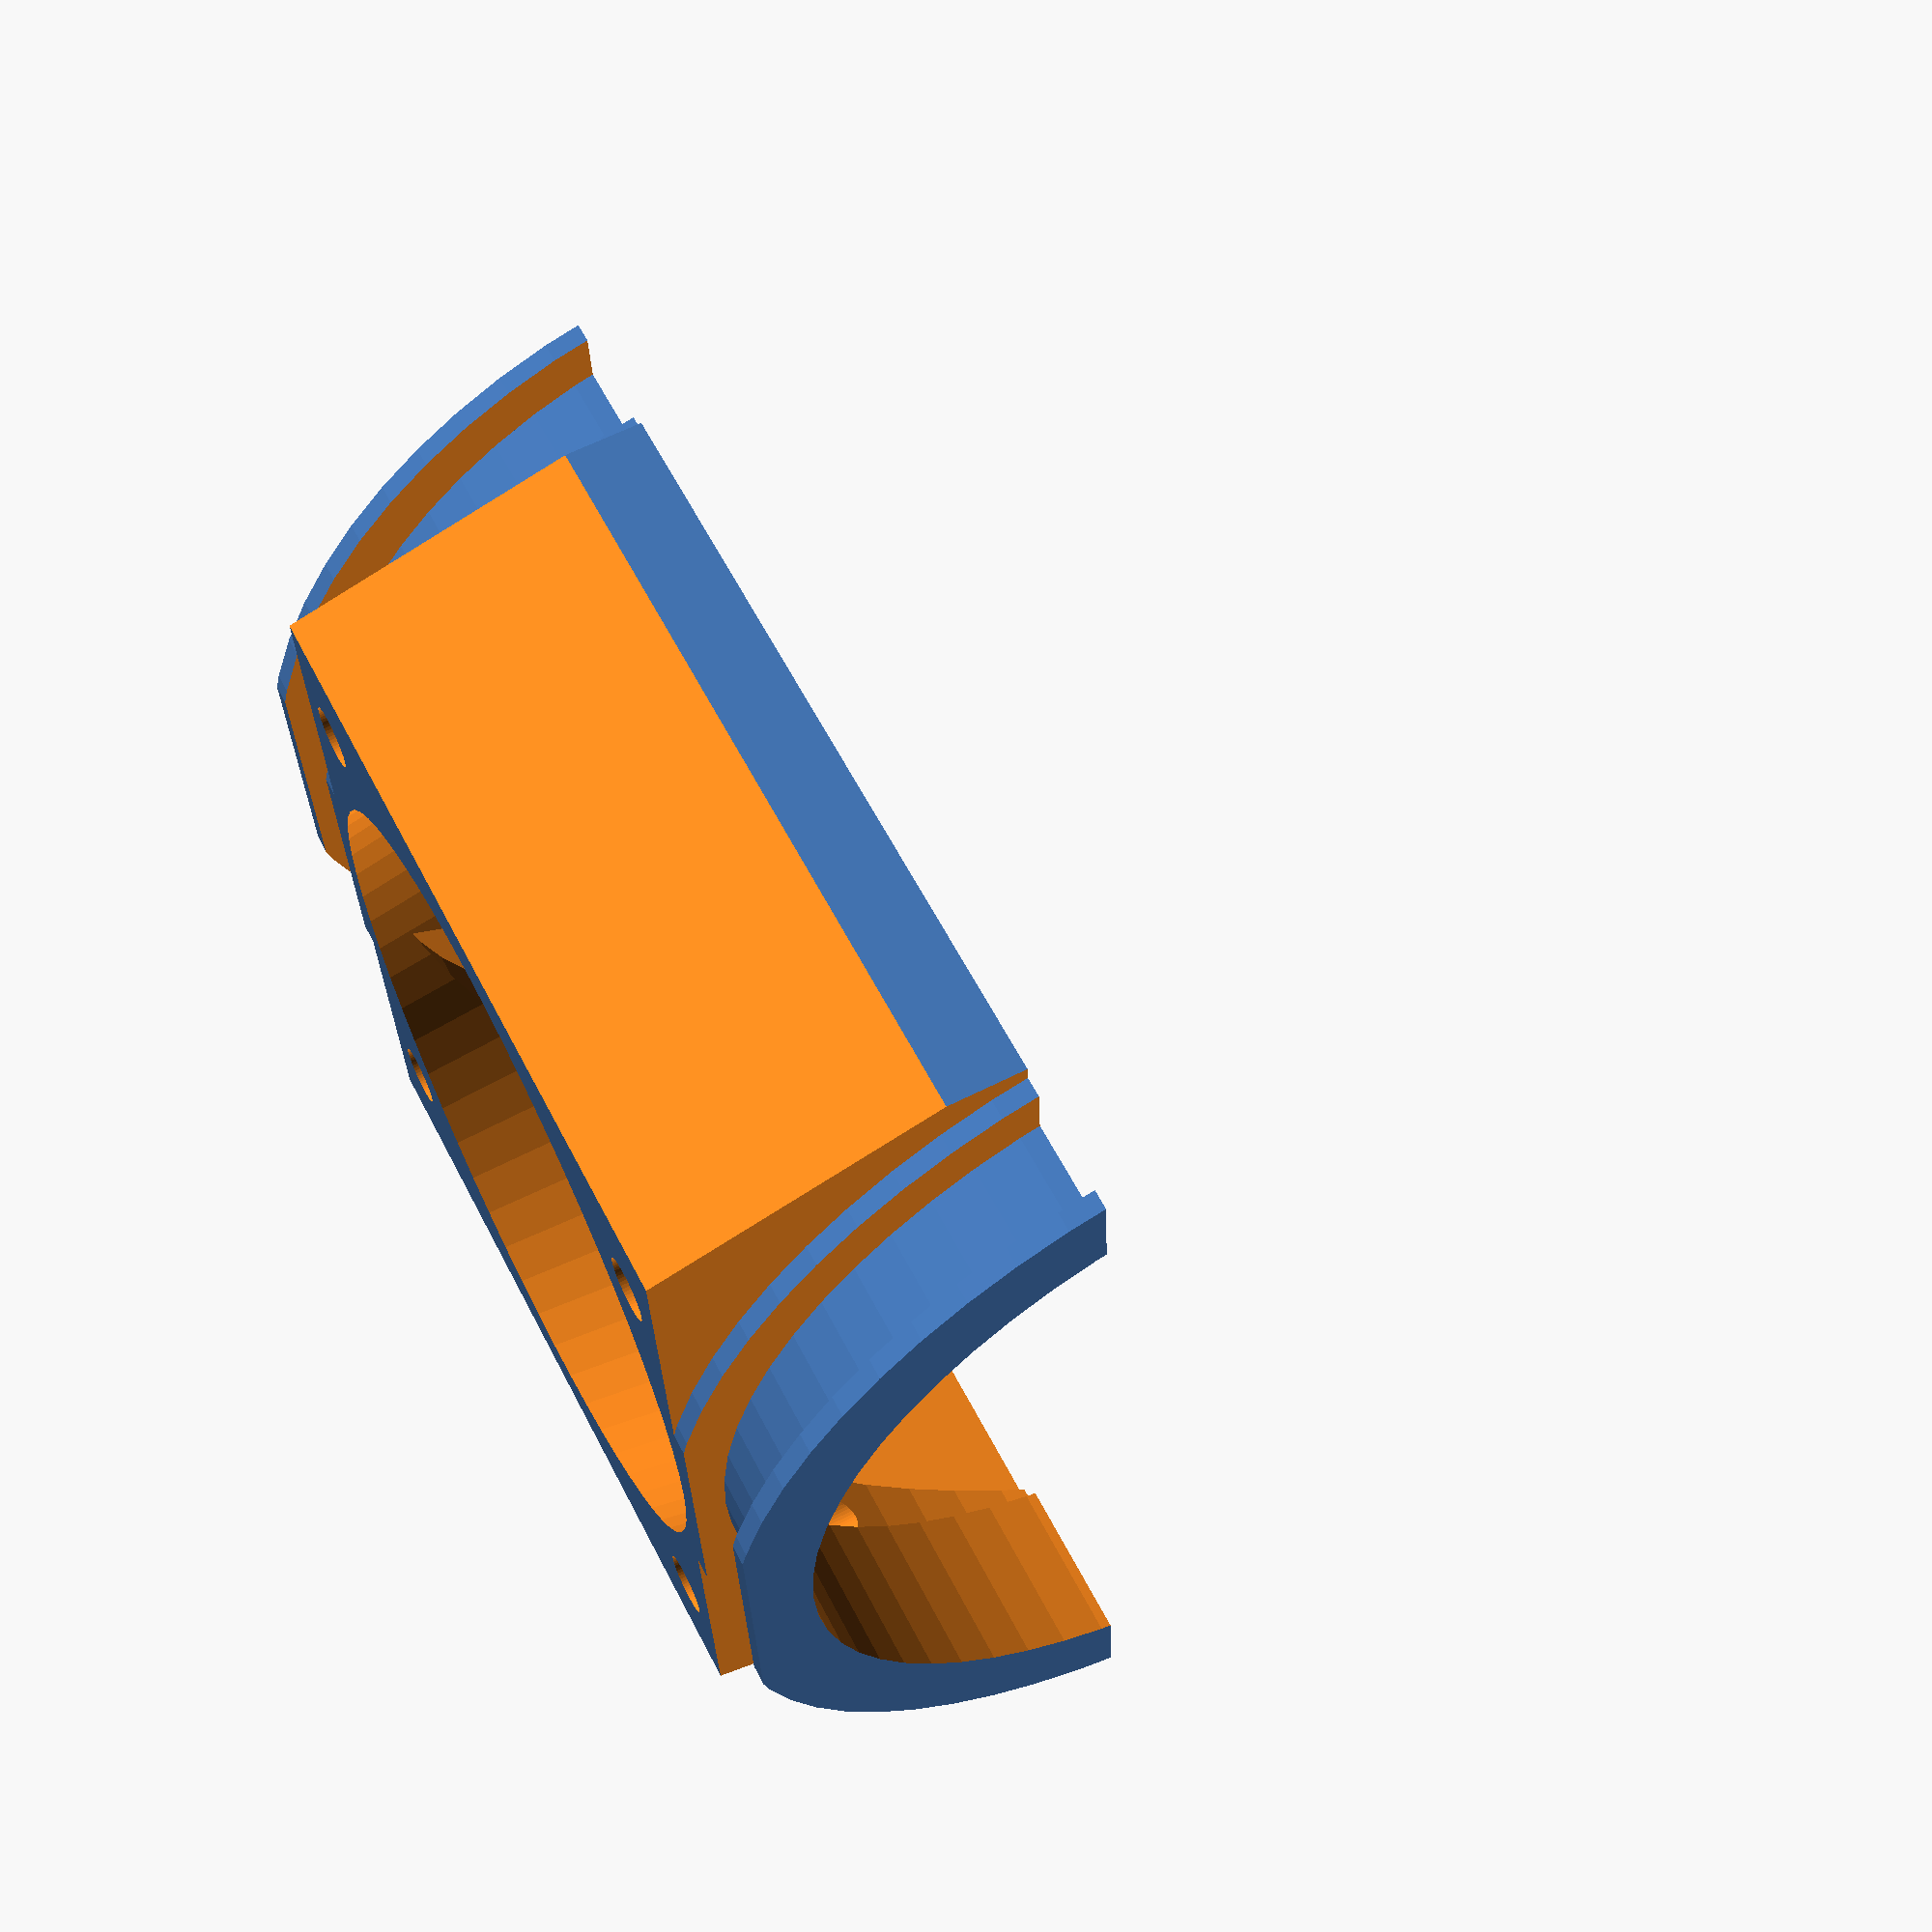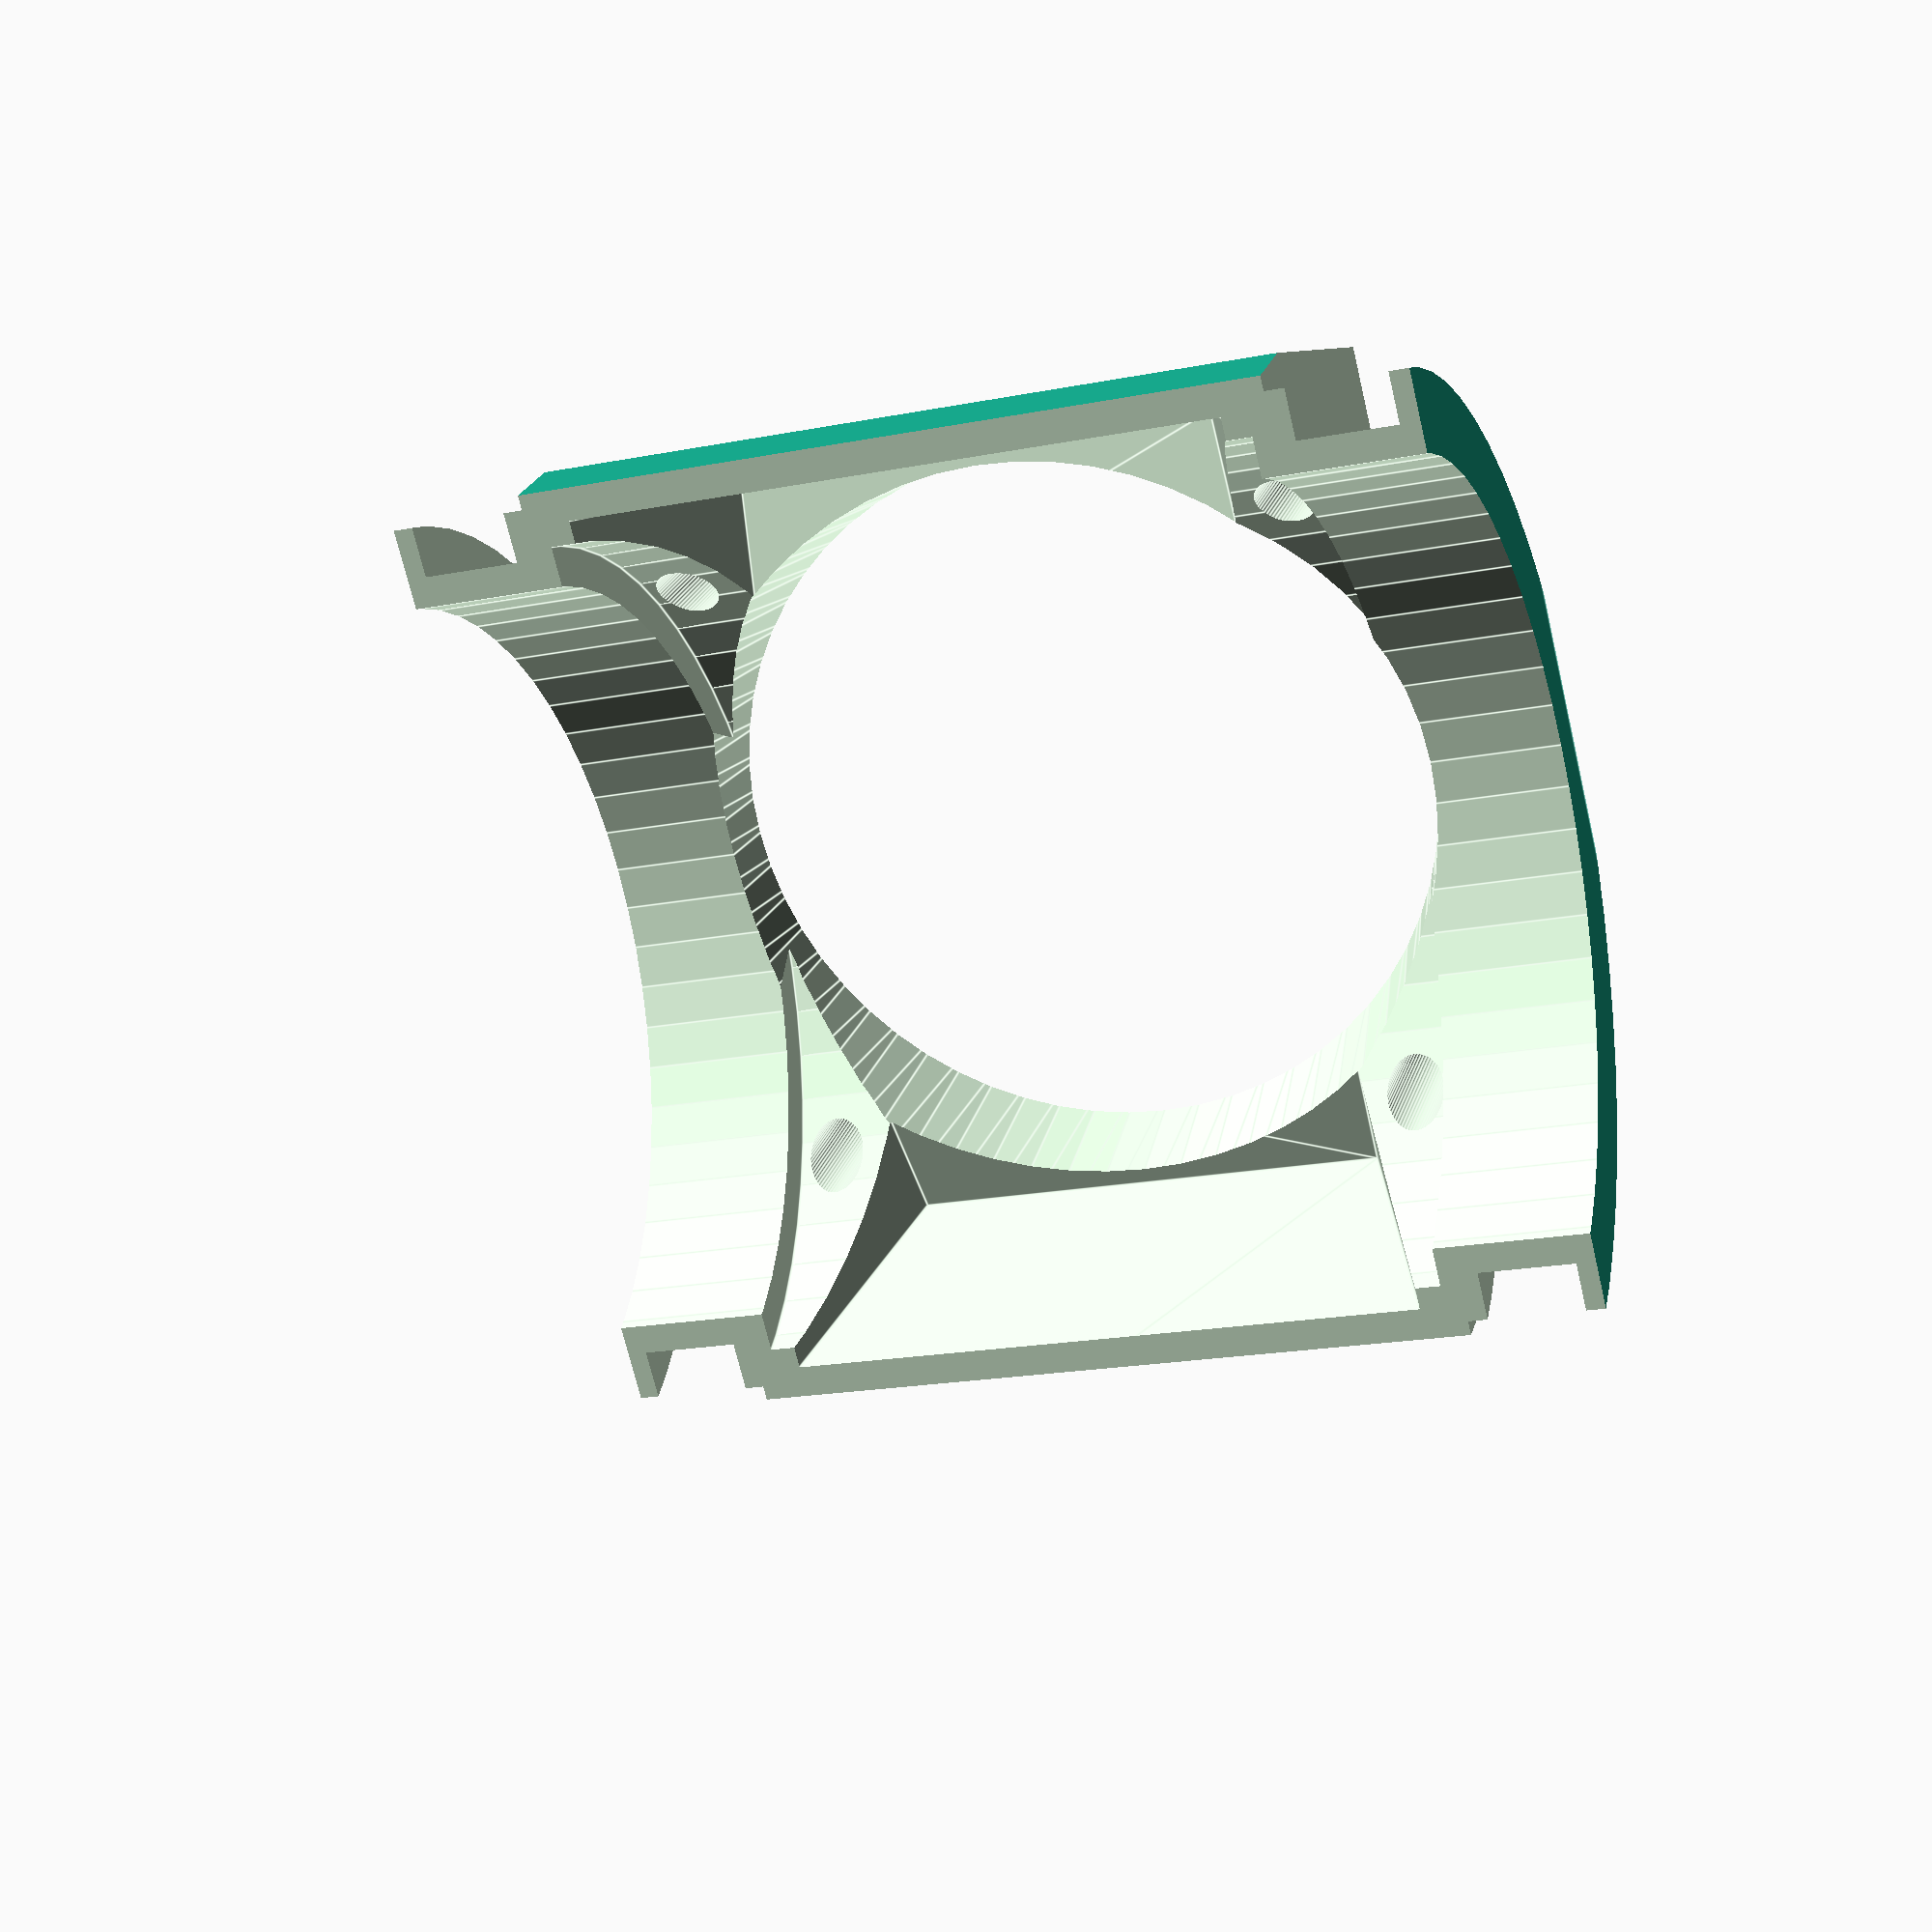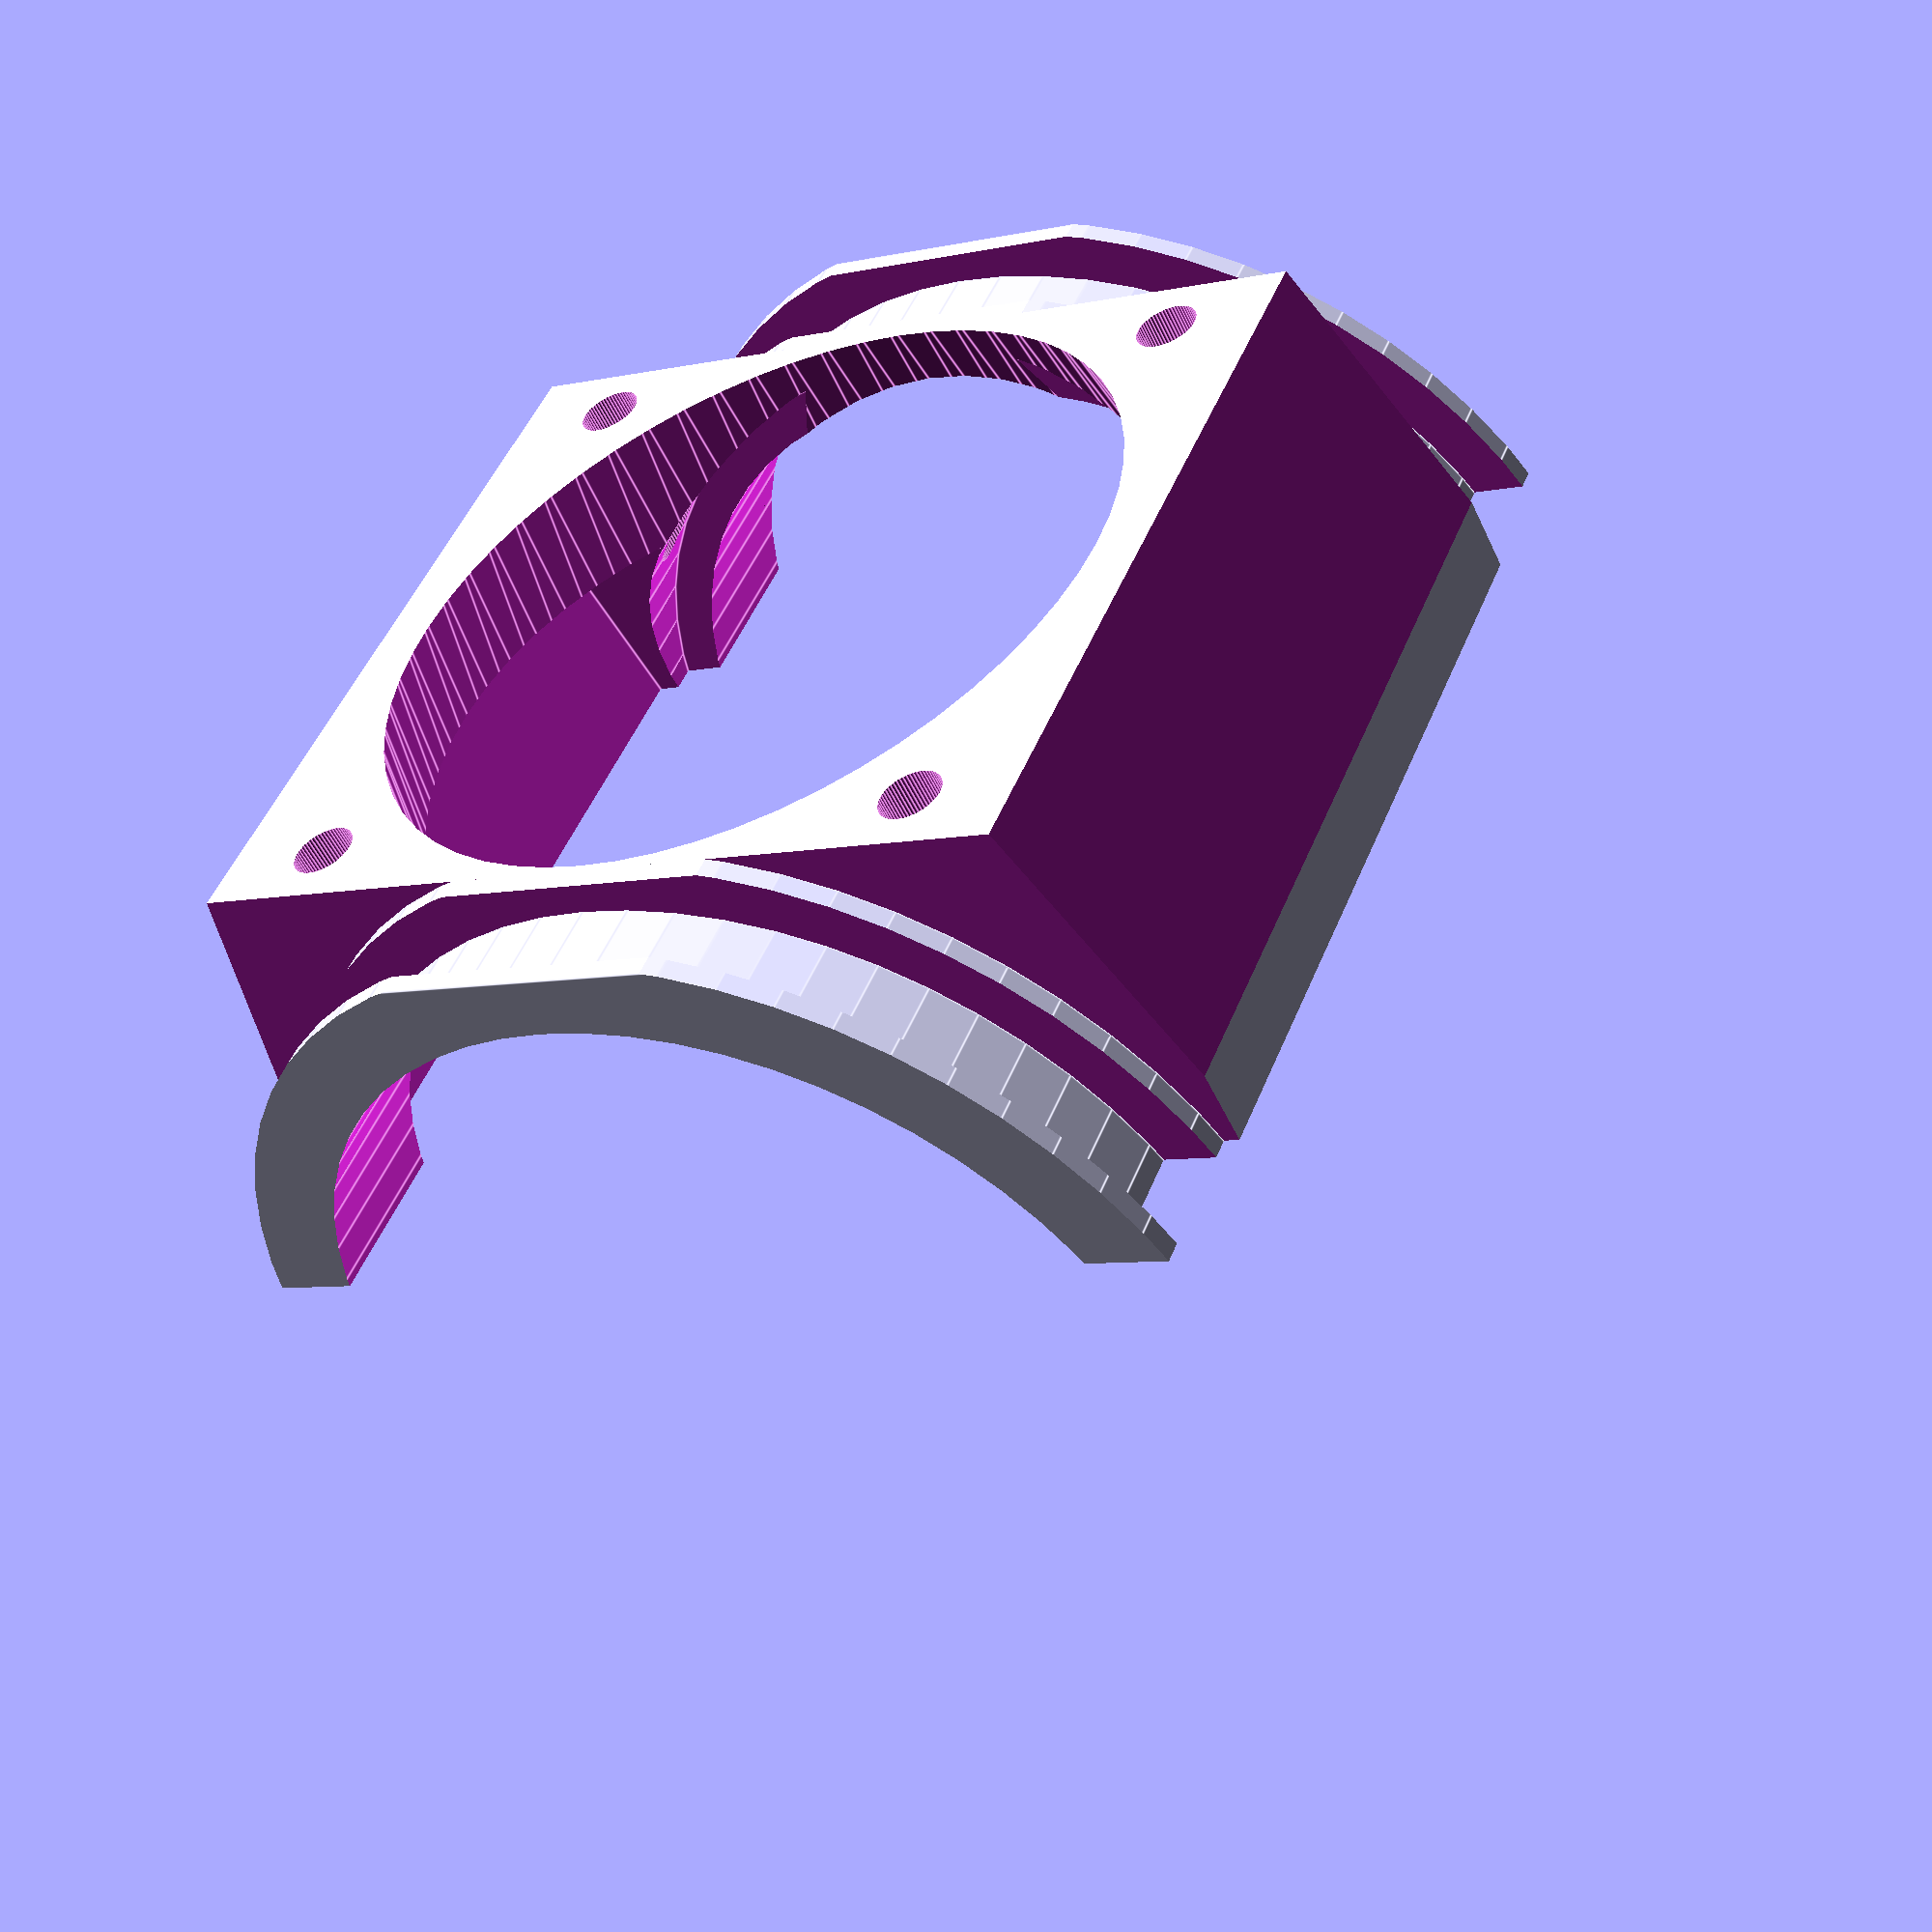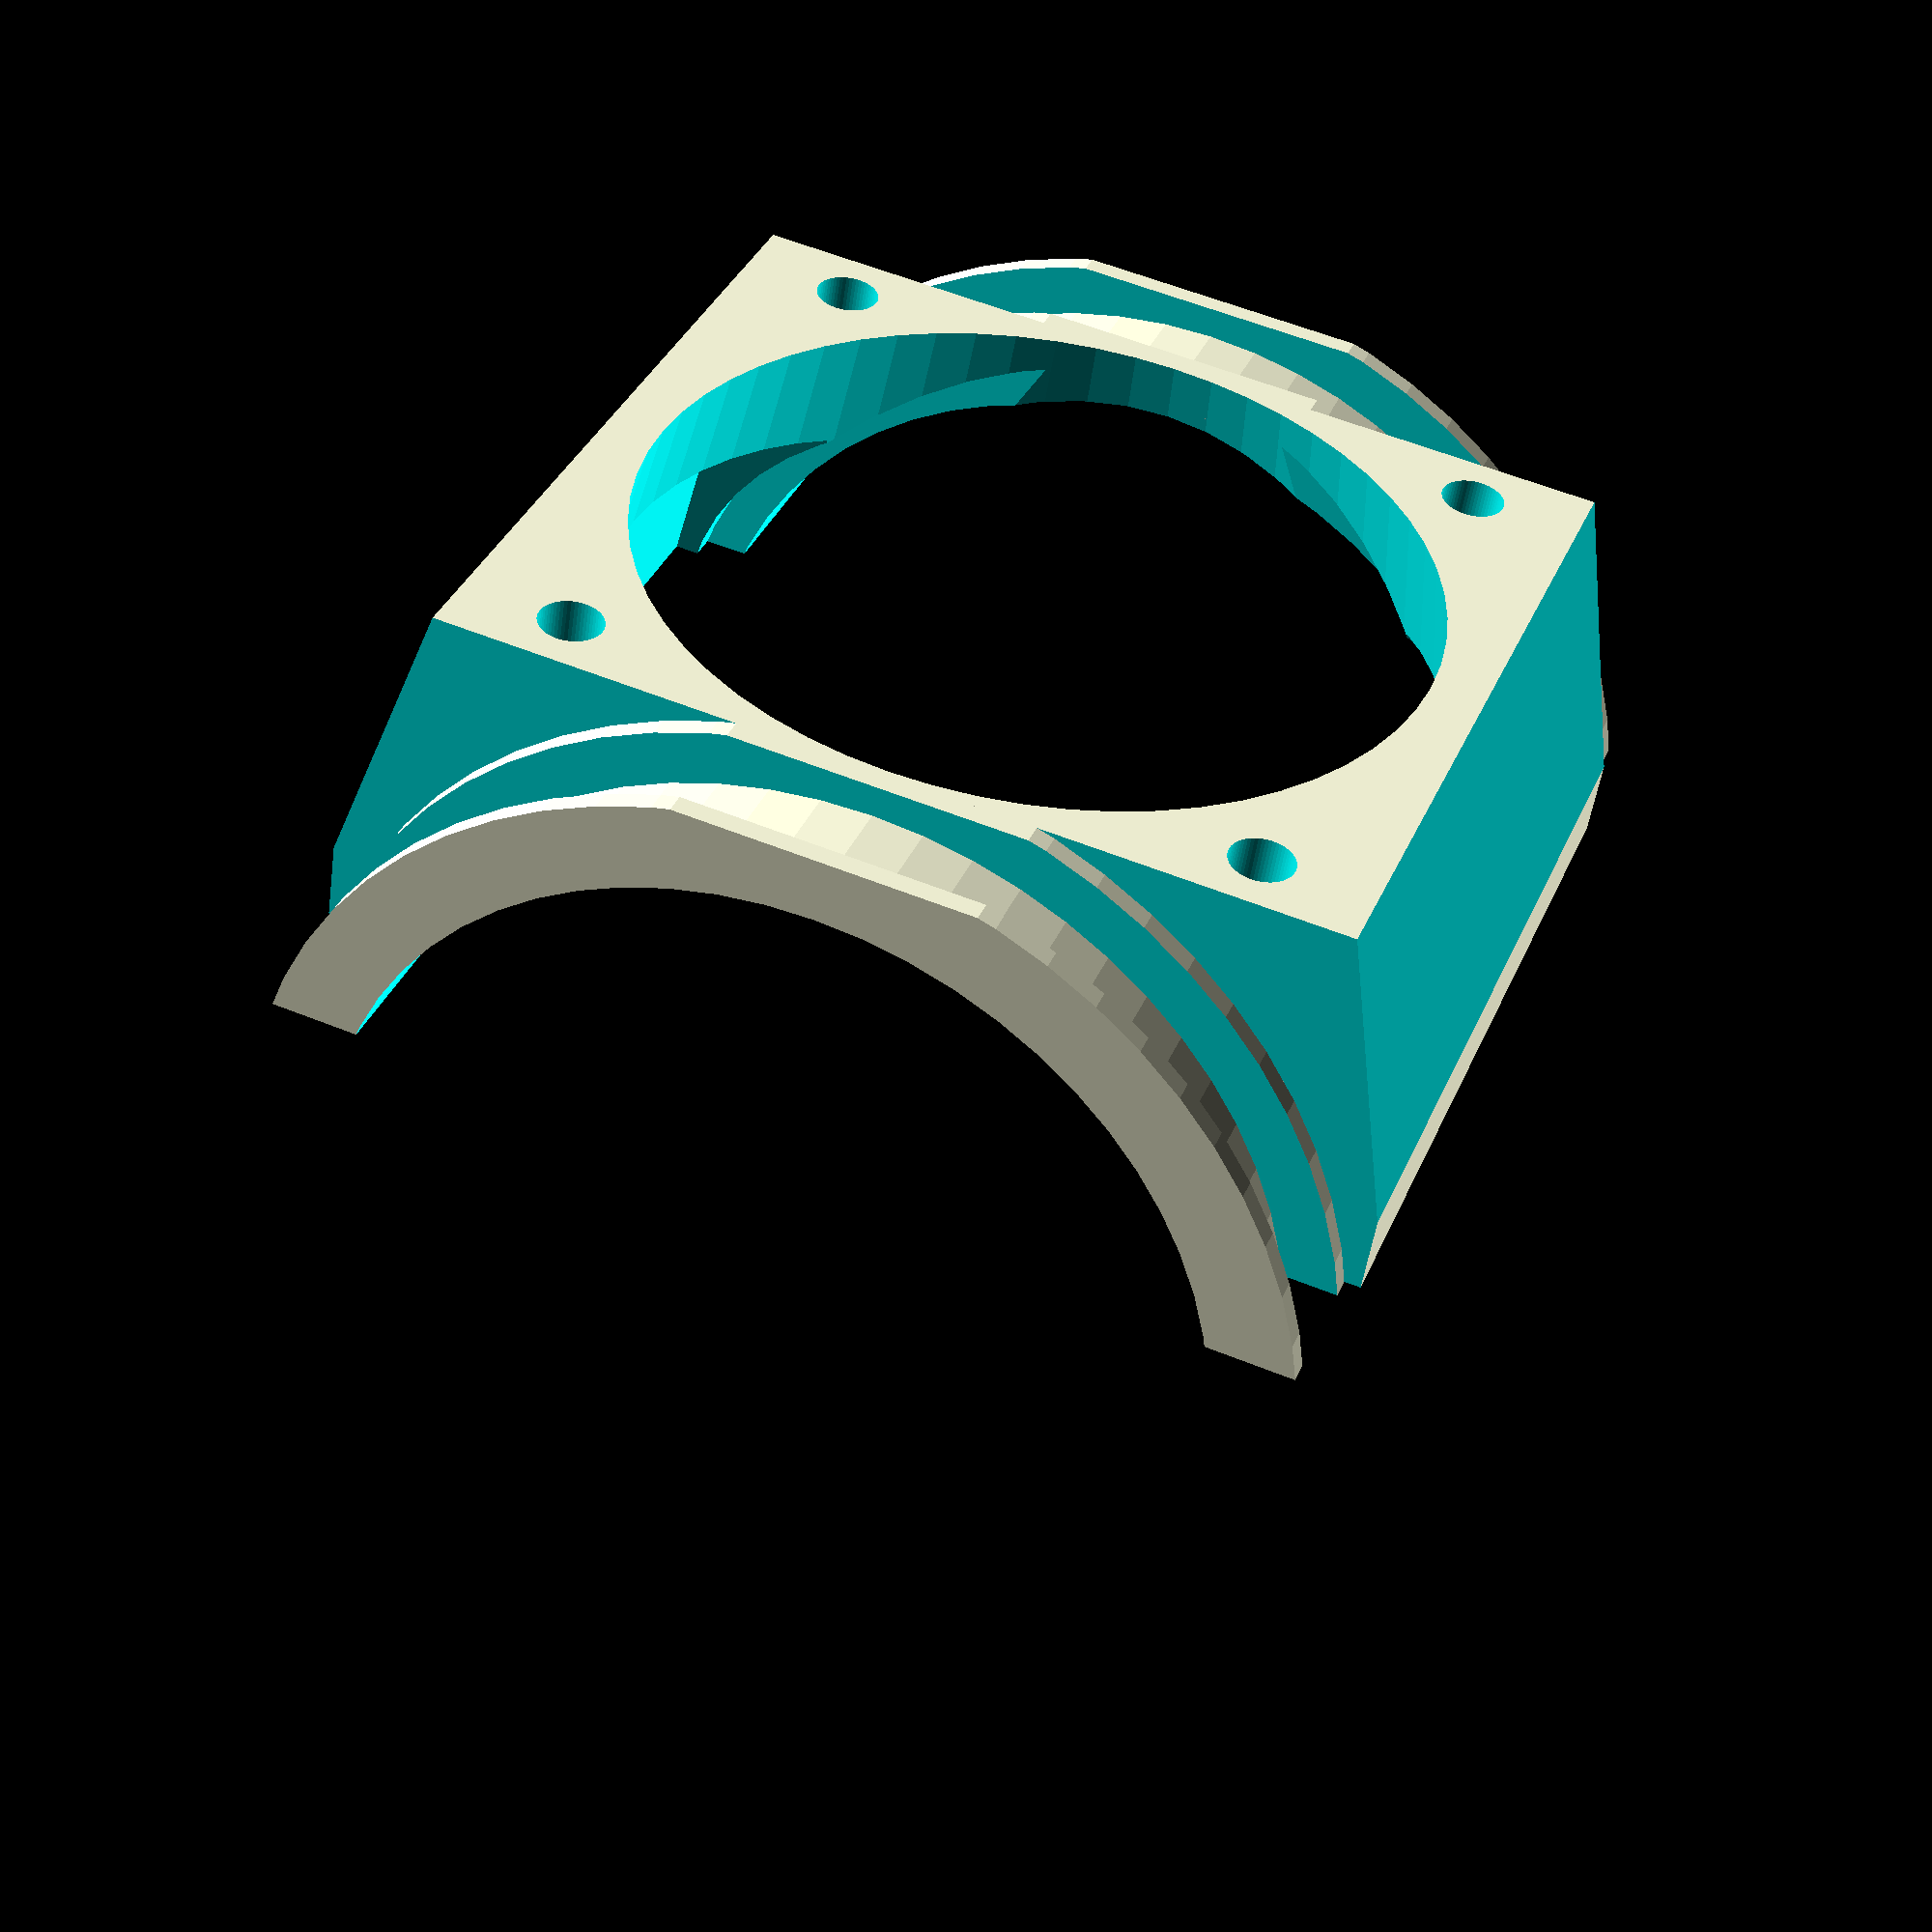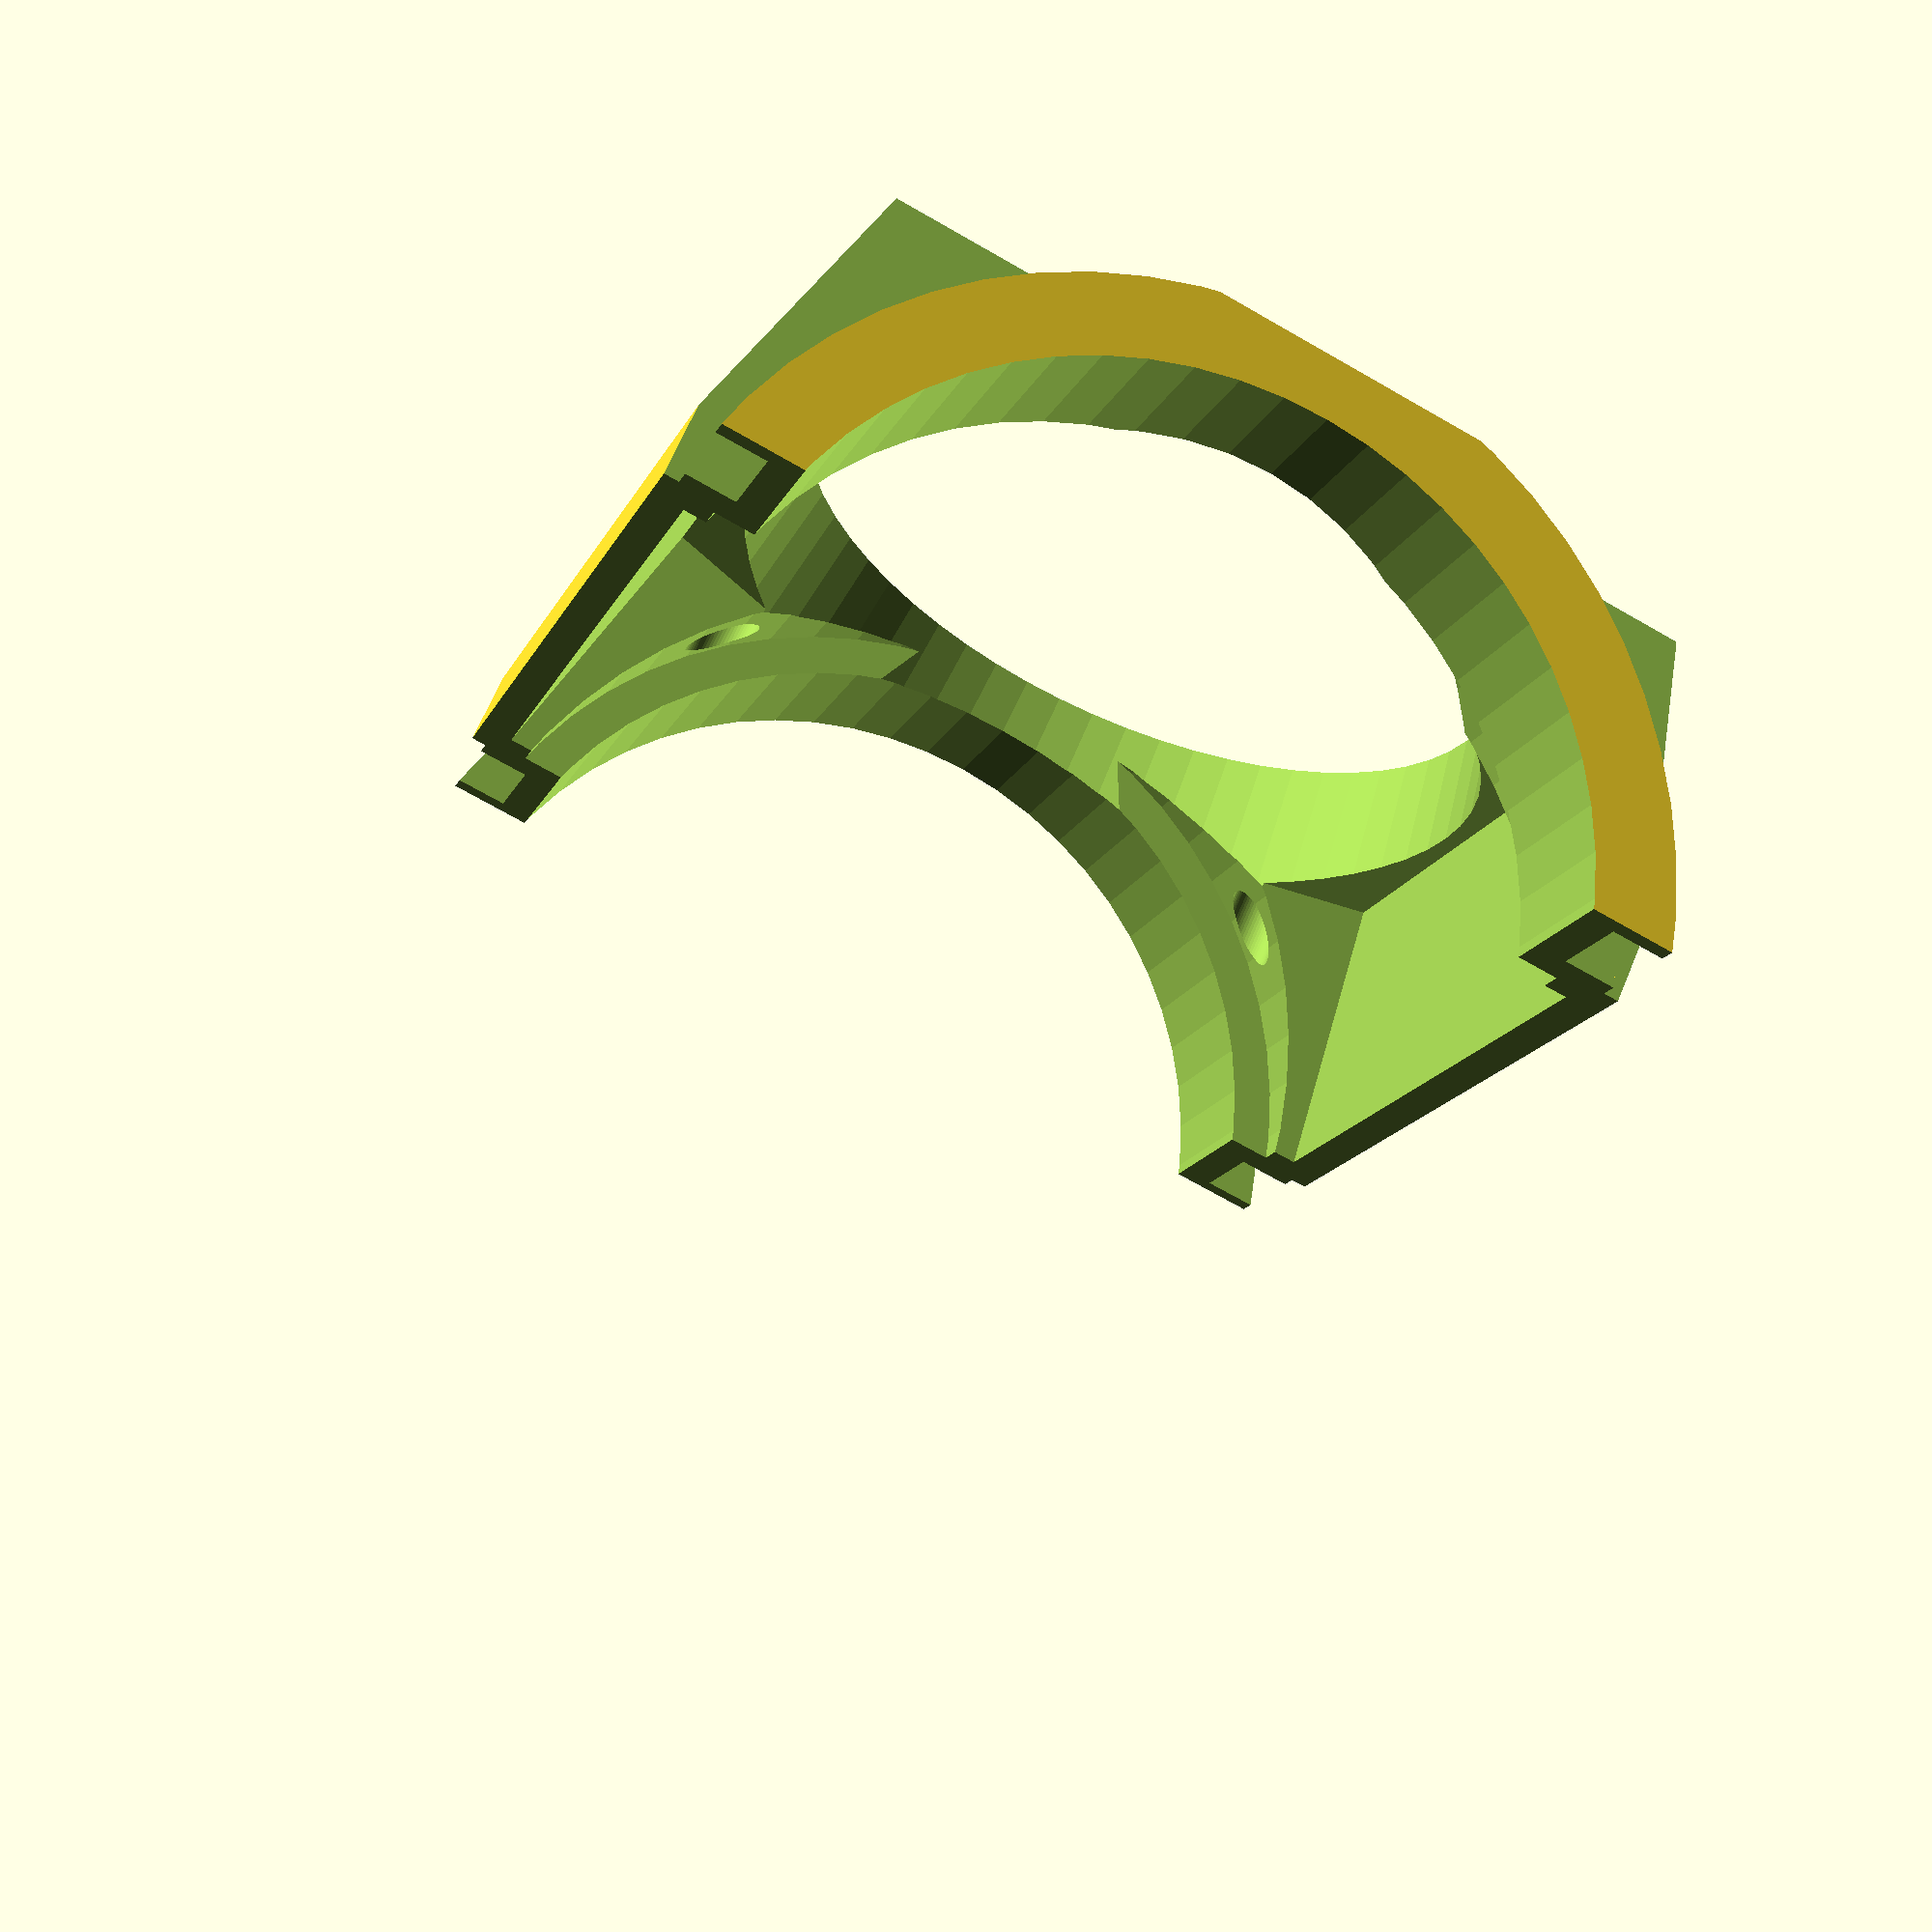
<openscad>
$fn=60;

difference() {
    cube(center = true,size = [42,52,50]);
    // motor cylinder
    translate([3,30,0]) rotate([90,0,0]) cylinder(h = 60, r = 21);
    // fan hole cylinder
    translate([-25,0,0]) rotate([90,0,90]) cylinder(h = 23, r1 = 18, r2 = 22);
    // half body cut
    translate([13,0,0]) cube(center = true,size = [32,60,55]);
    // front top & bottom cut
    translate([0,0,32])rotate([0,75,0]) cube(center = true,size = [10,52,52]);
    translate([0,0,-32])rotate([0,-75,0]) cube(center = true,size = [10,52,52]);
    // center cylinder cut
    translate([3,18,0]) rotate([90,0,0]) cylinder(h = 36, r = 23);    
    // fan flow cuts
    hull() {
        translate([11,16,21]) rotate([0,-12,18]) cube(center = true,size = [52,10,10]);
        translate([11,-16,21]) rotate([0,-12,-18]) cube(center = true,size = [52,10,10]);
    }
    hull() {
        translate([11,16,-21]) rotate([0,12,18]) cube(center = true,size = [52,10,10]);
        translate([11,-16,-21]) rotate([0,12,-18]) cube(center = true,size = [52,10,10]);
    }
    // screwholes
    translate([-25,16,16]) rotate([0,90,0]) cylinder(h = 20, r = 1.5);
    translate([-25,16,-16]) rotate([0,90,0]) cylinder(h = 20, r = 1.5);
    translate([-25,-16,16]) rotate([0,90,0]) cylinder(h = 20, r = 1.5);
    translate([-25,-16,-16]) rotate([0,90,0]) cylinder(h = 20, r = 1.5);
    // side cut (inner and outer)
    difference() {
        translate([3,25,0]) rotate([90,0,0]) cylinder(h = 5, r = 40);
        translate([3,25,0]) rotate([90,0,0]) cylinder(h = 5, r = 22.5);
    }
    difference() {
        translate([3,29,0]) rotate([90,0,0]) cylinder(h = 10, r = 40);
        translate([3,29,0]) rotate([90,0,0]) cylinder(h = 10, r = 25);
    }
    difference() {
        translate([3,-20,0]) rotate([90,0,0]) cylinder(h = 5, r = 40);
        translate([3,-20,0]) rotate([90,0,0]) cylinder(h = 5, r = 22.5);
    }
    difference() {
        translate([3,-19,0]) rotate([90,0,0]) cylinder(h = 10, r = 40);
        translate([3,-19,0]) rotate([90,0,0]) cylinder(h = 10, r = 25);
    }
} 

</openscad>
<views>
elev=30.3 azim=207.1 roll=181.7 proj=p view=wireframe
elev=70.0 azim=74.1 roll=193.3 proj=p view=edges
elev=186.2 azim=220.9 roll=236.7 proj=p view=edges
elev=121.0 azim=291.5 roll=247.5 proj=p view=wireframe
elev=250.7 azim=219.5 roll=299.8 proj=p view=wireframe
</views>
